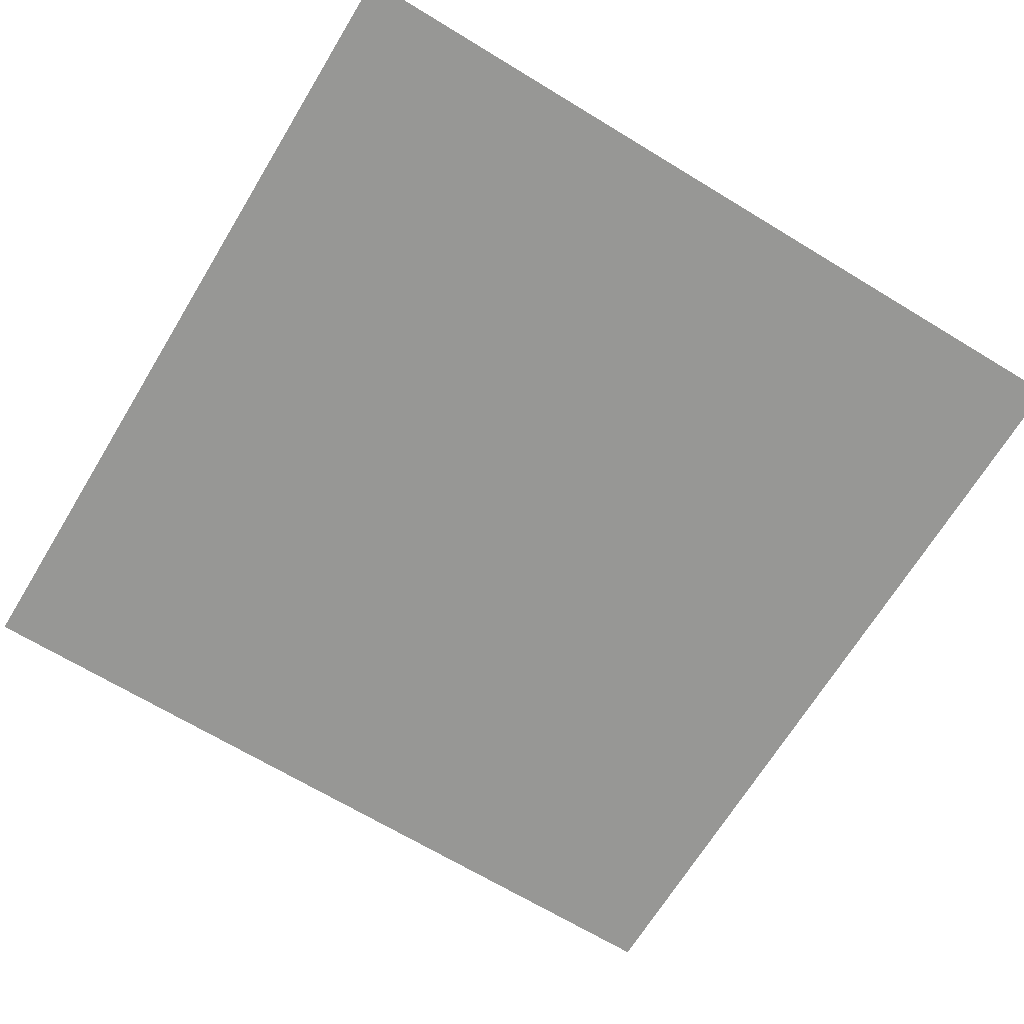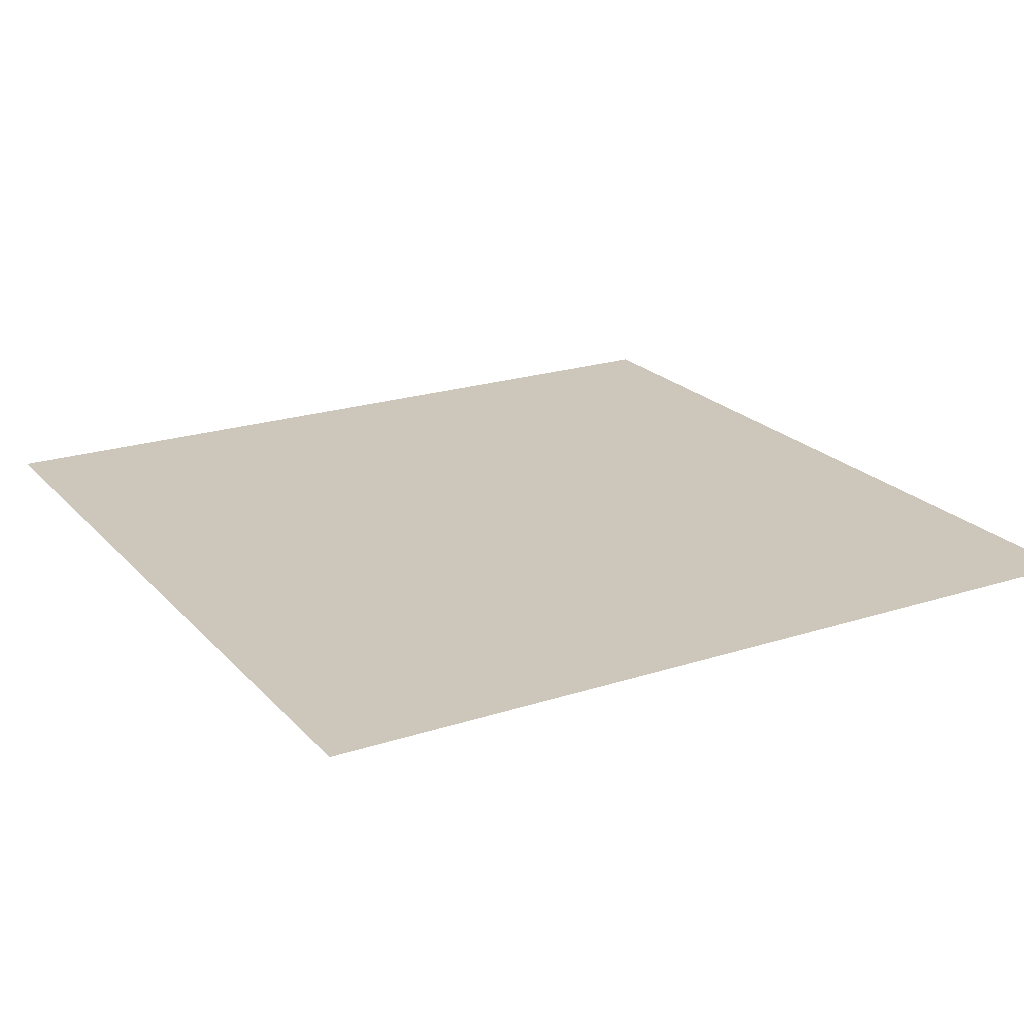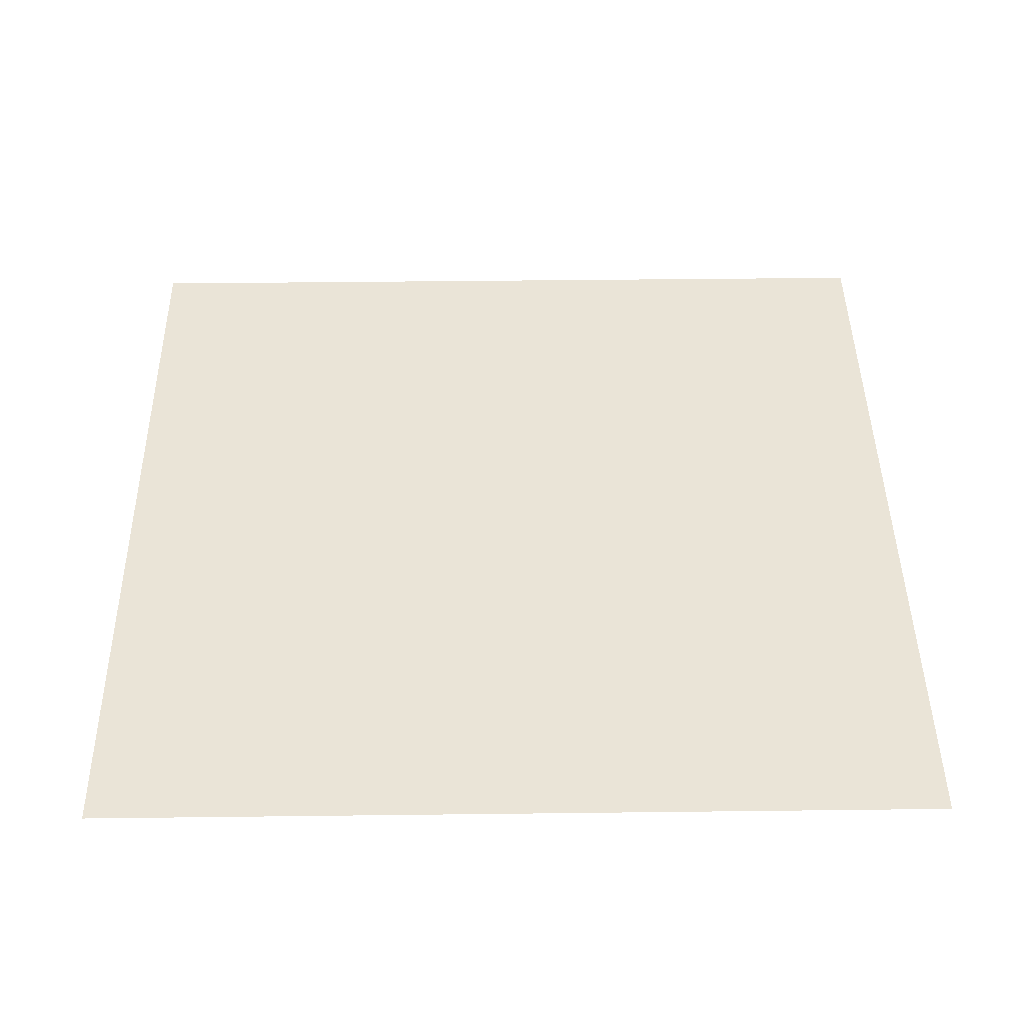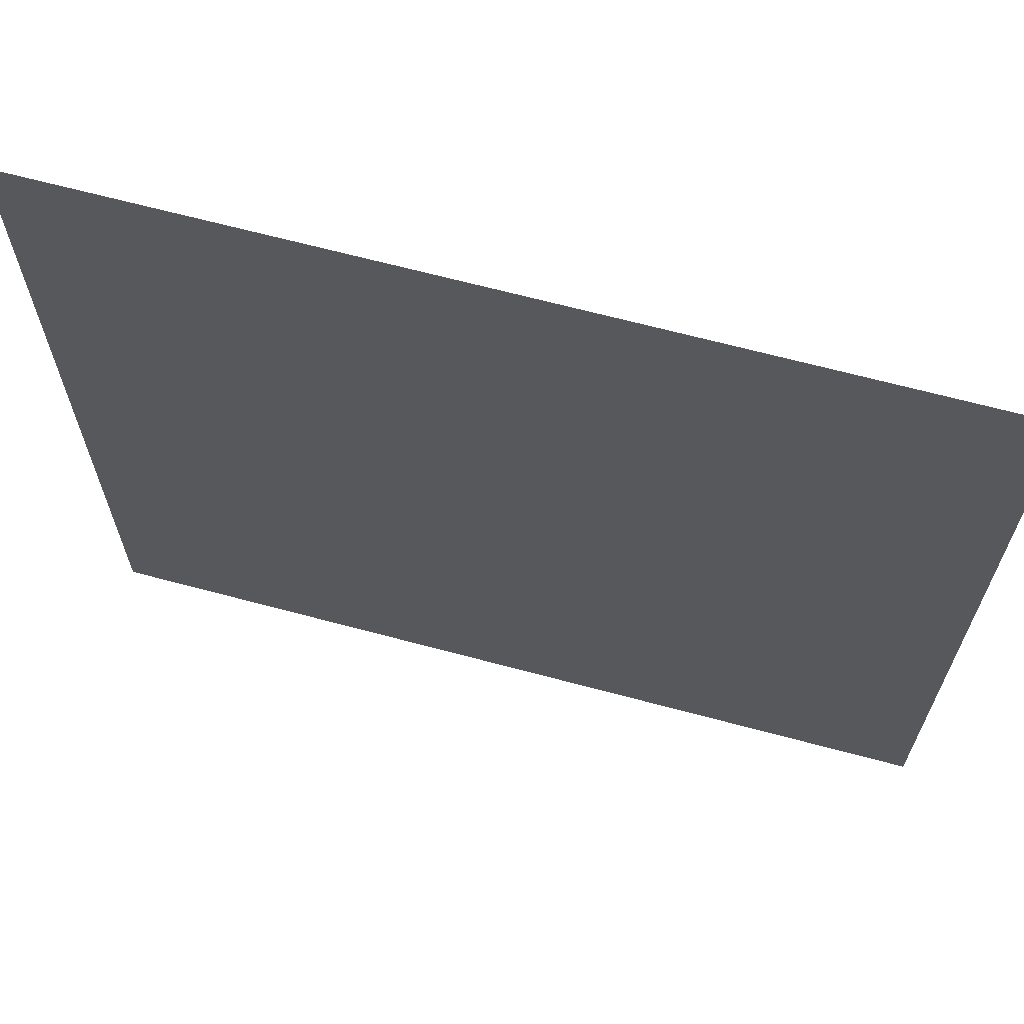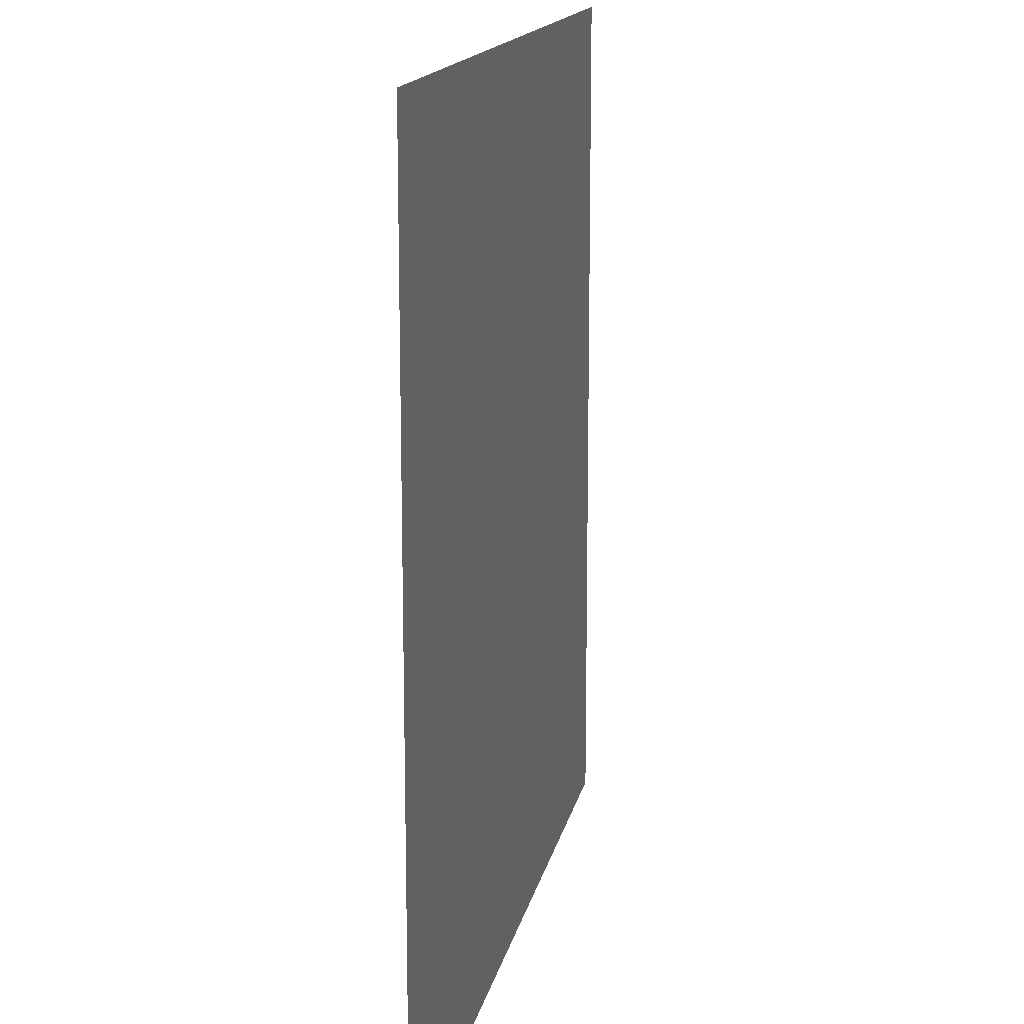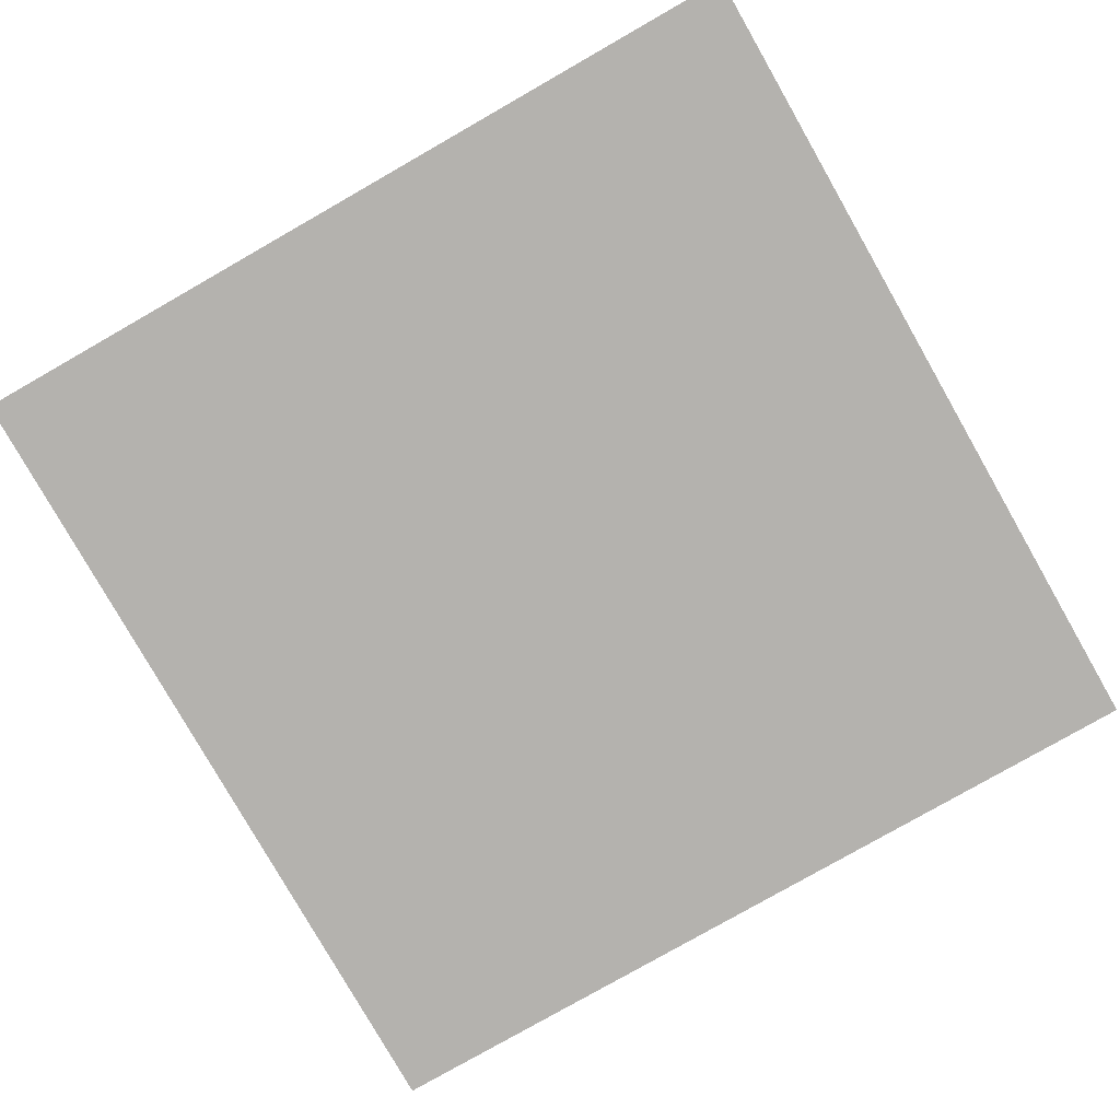
<metadata>
{"format":"obj","ext":"obj","renderer":"f3d","projection":"perspective","resolution":1024,"background":"white","views":[{"elev":-68.1,"azim":-121.3,"up":"+Y"},{"elev":21.4,"azim":60.2,"up":"+Y"},{"elev":43.9,"azim":89.2,"up":"+Y"},{"elev":67.0,"azim":15.0,"up":"+Z"},{"elev":15.1,"azim":-78.9,"up":"+Z"},{"elev":-79.7,"azim":29.7,"up":"+Y"}]}
</metadata>
<code>
o Plane.001
v -1.875 0 1.875
v 1.875 0 1.875
v -1.875 0 -1.875
v 1.875 0 -1.875
f 1 2 4 3

</code>
